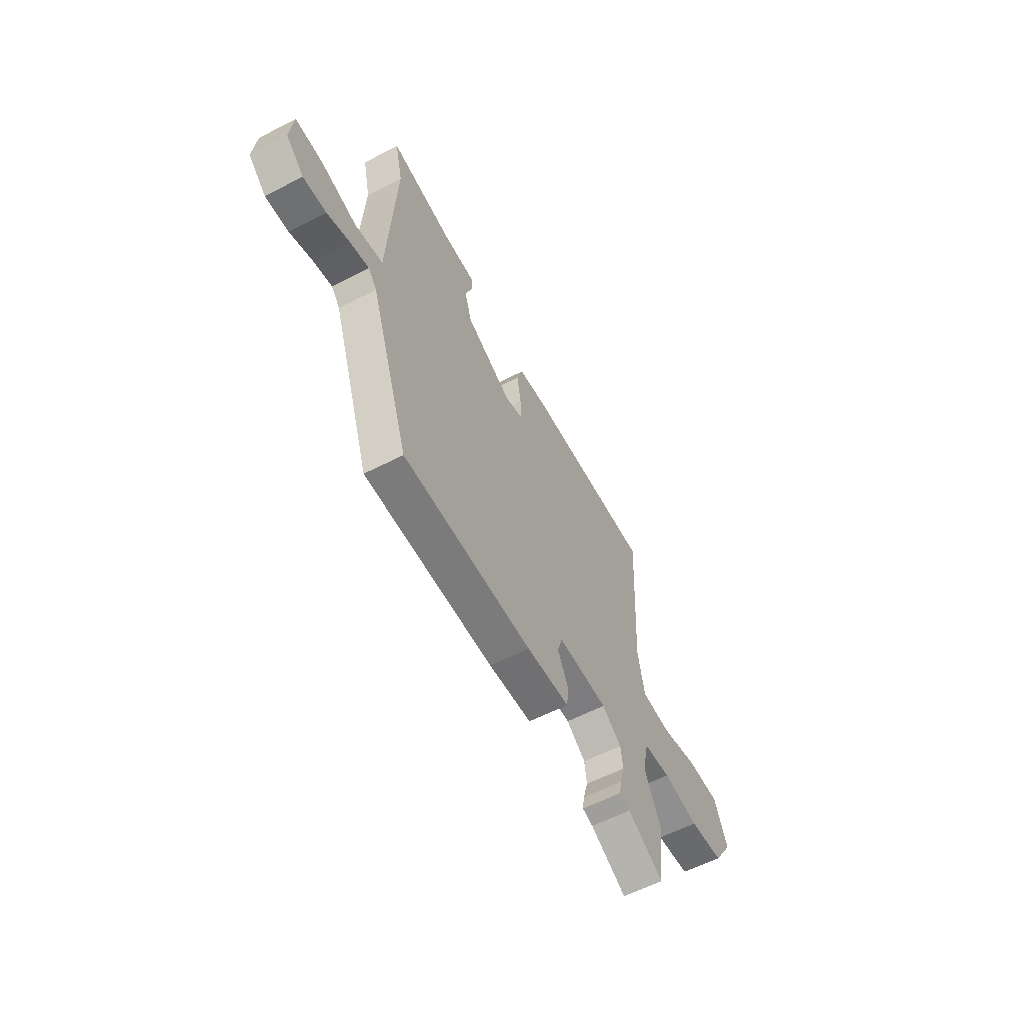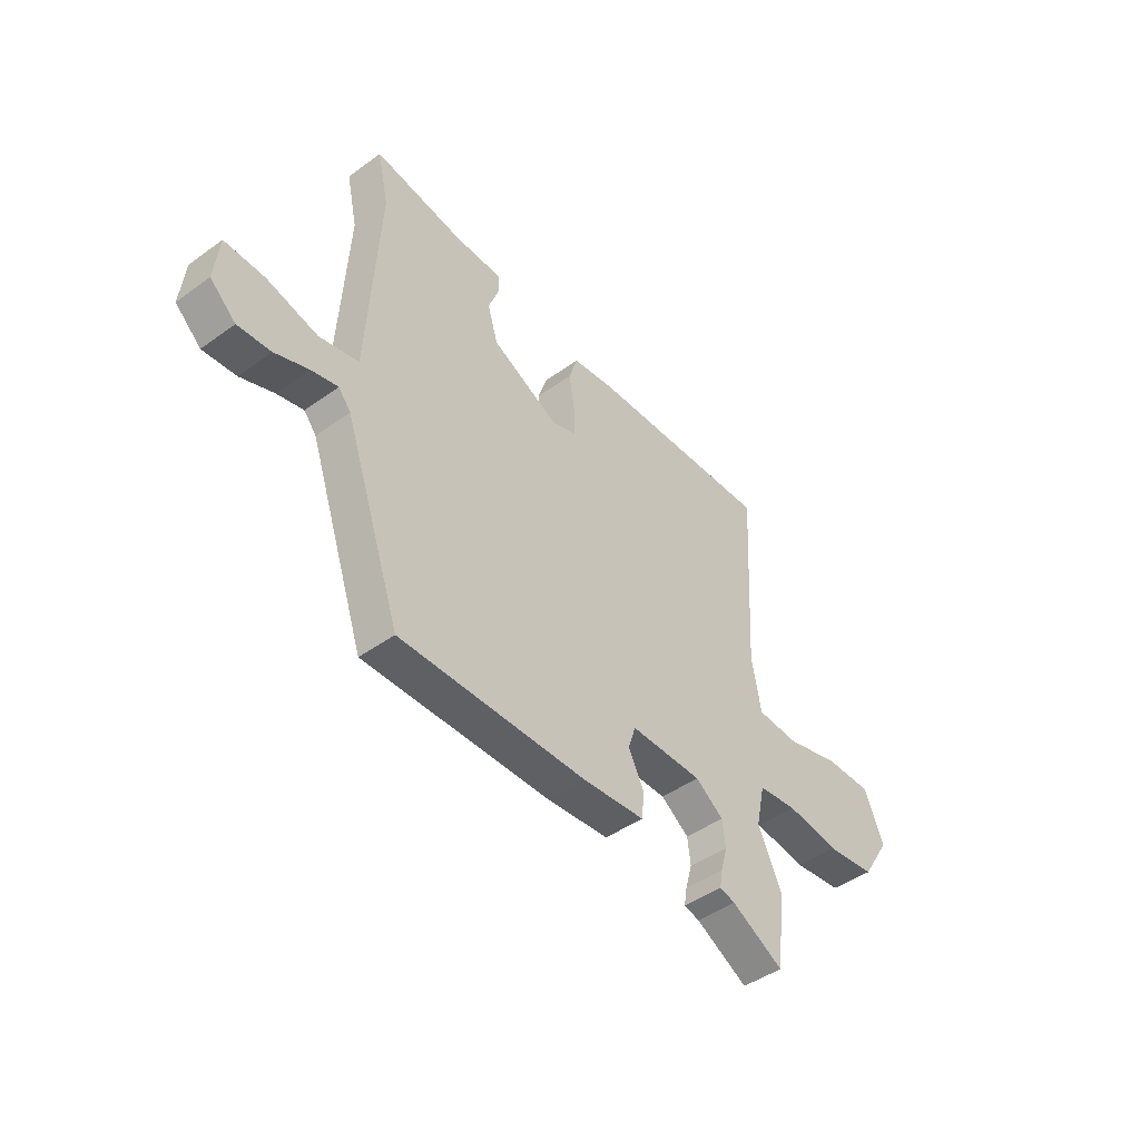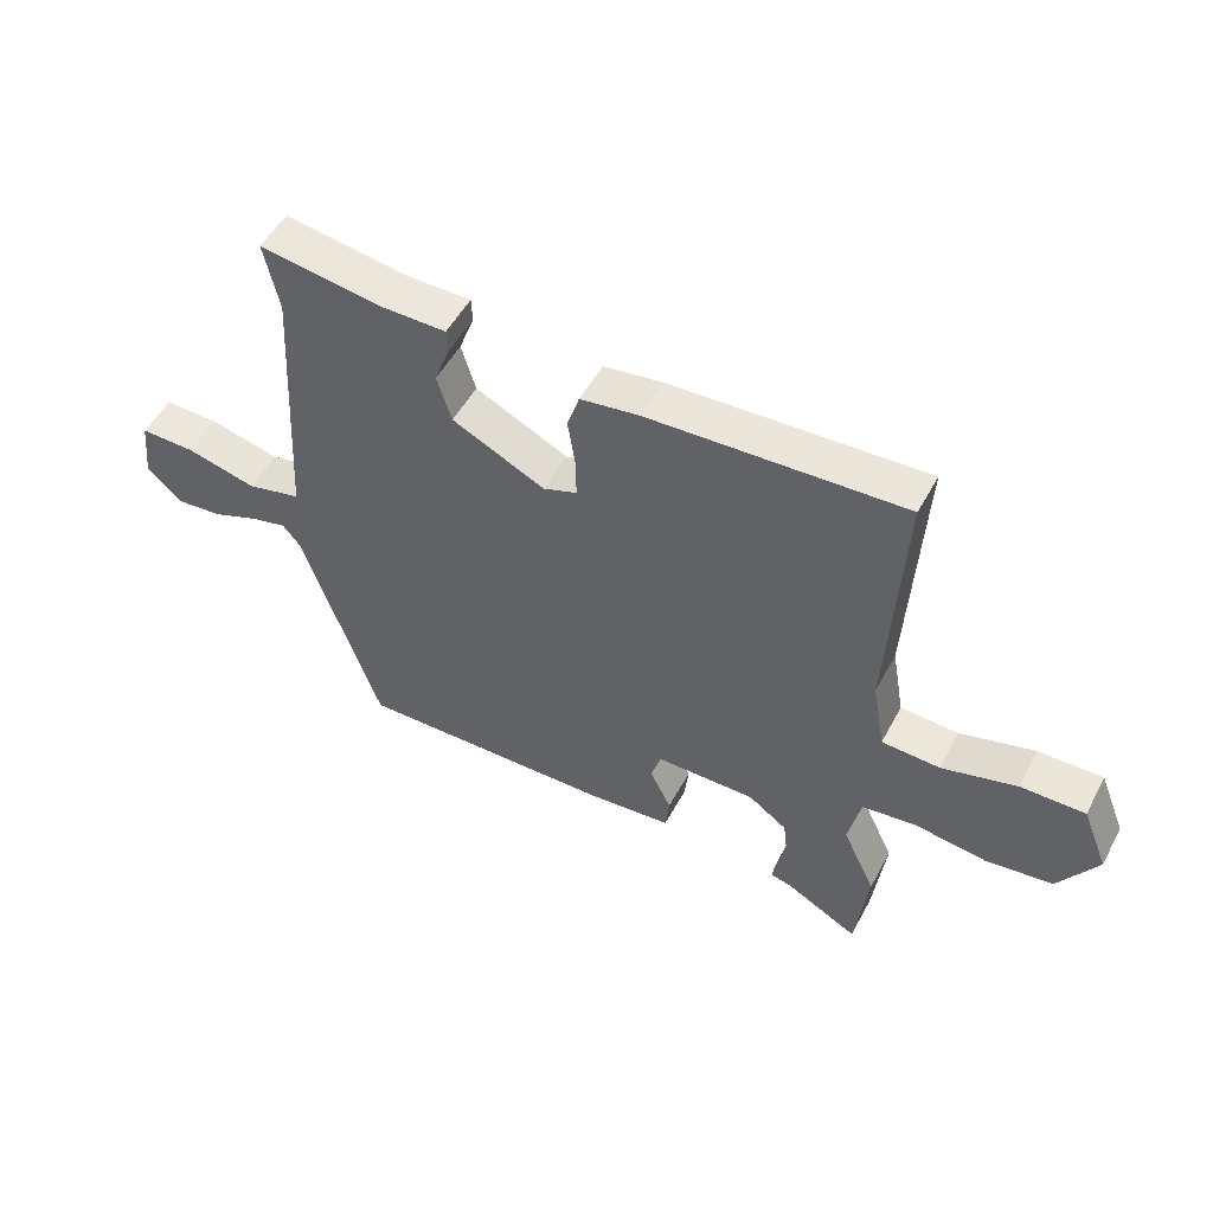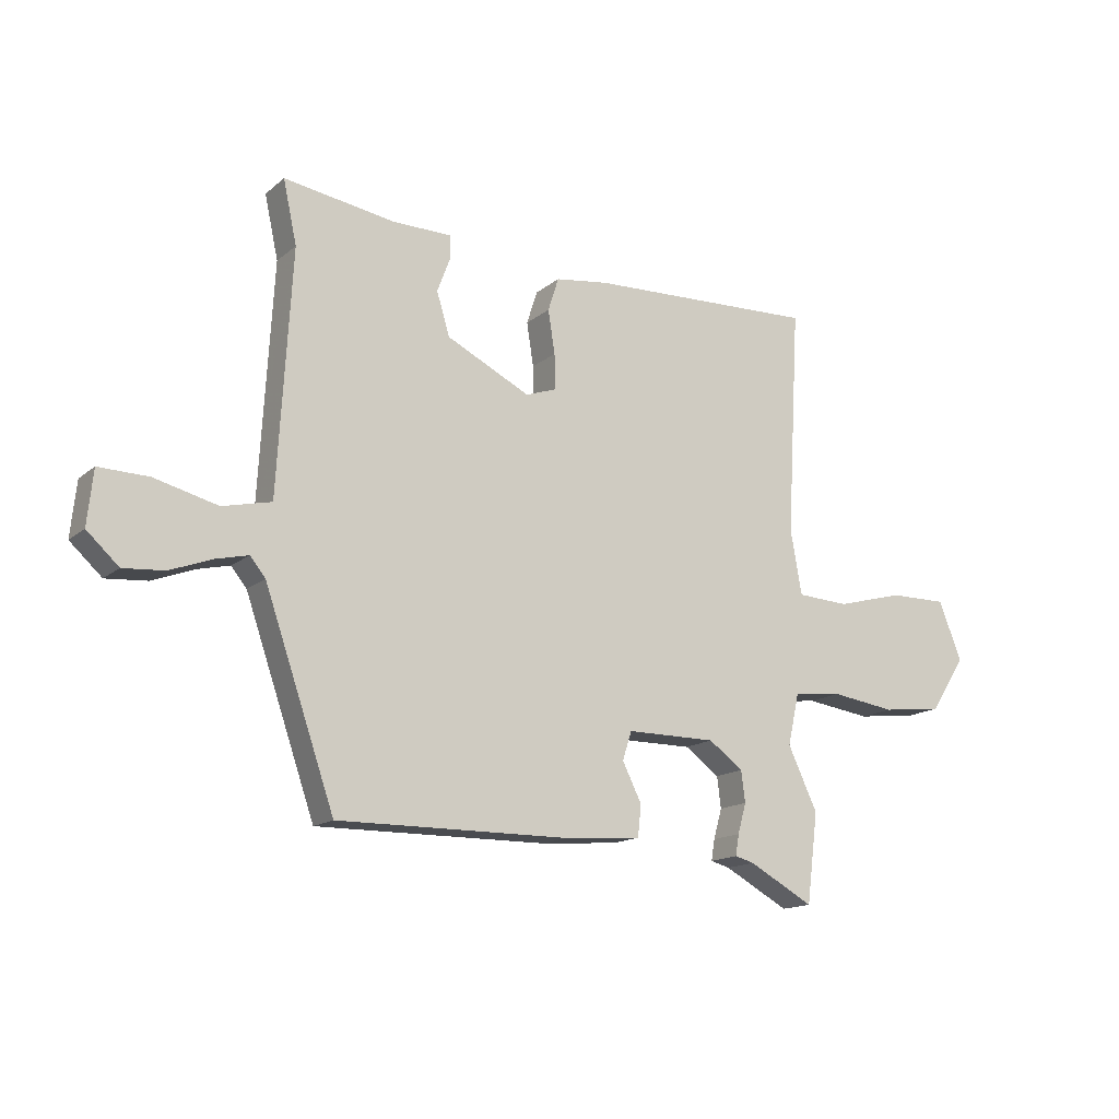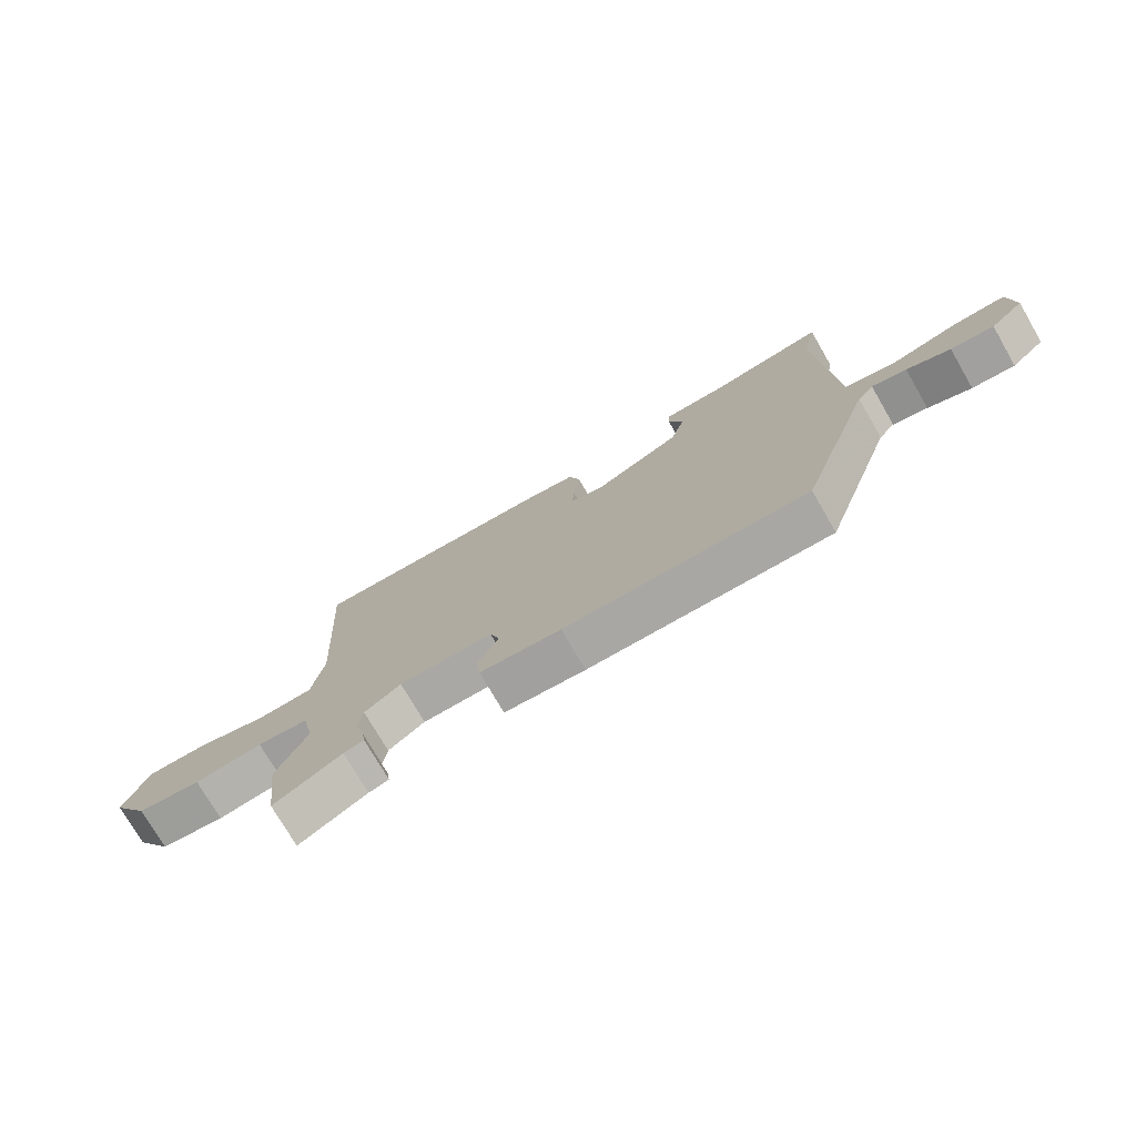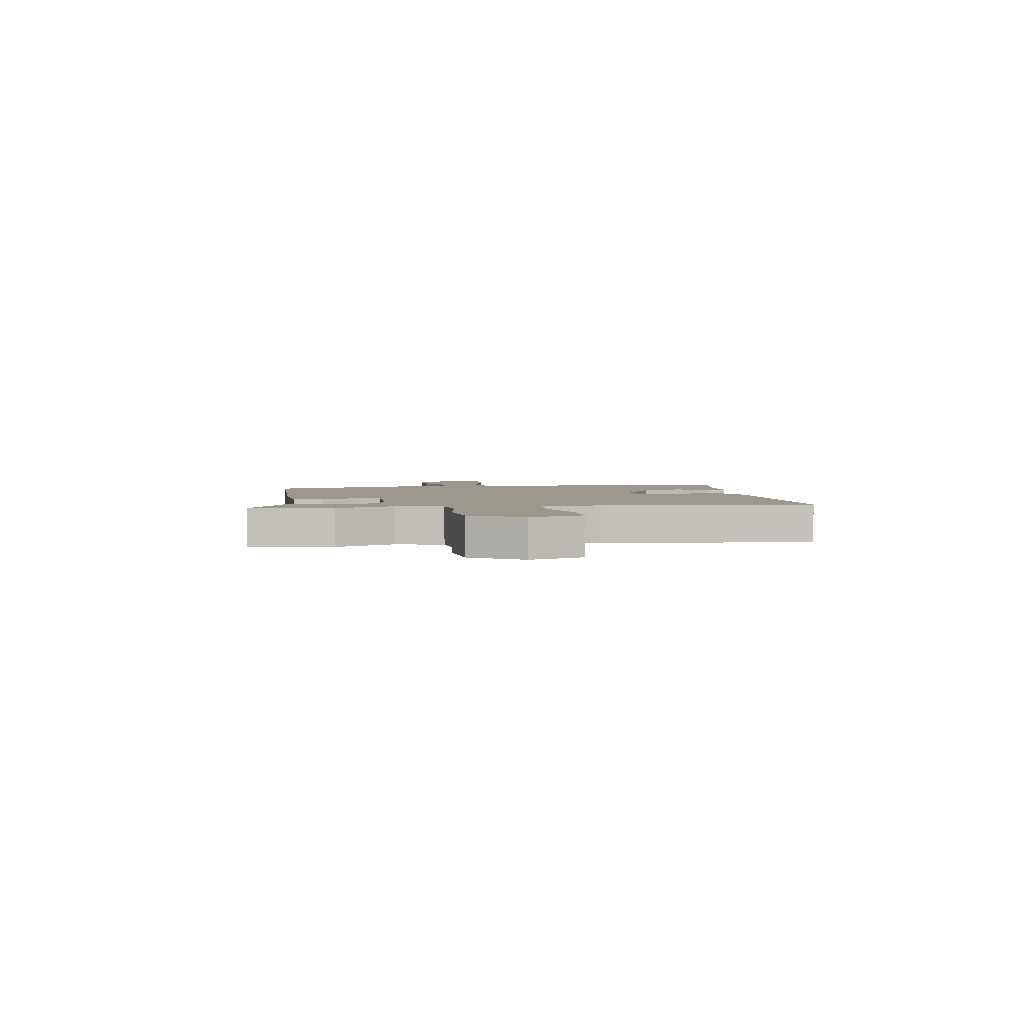
<metadata>
{"format":"obj","ext":"obj","renderer":"f3d","projection":"perspective","resolution":1024,"background":"white","views":[{"elev":-58.9,"azim":118.0,"up":"+Z"},{"elev":-45.1,"azim":129.9,"up":"+Z"},{"elev":51.2,"azim":-152.4,"up":"+Z"},{"elev":-15.1,"azim":148.6,"up":"+Z"},{"elev":-74.9,"azim":30.1,"up":"+Z"},{"elev":3.0,"azim":-97.3,"up":"+Y"}]}
</metadata>
<code>
v 0.391 0.07 -0.483
v -0.016 0.07 -0.479
v -0.152 0.07 -0.468
v -0.158 0.07 -0.413
v -0.124 0.07 -0.345
v -0.14 0.07 -0.295
v -0.298 0.07 -0.295
v -0.359 0.07 -0.339
v -0.366 0.07 -0.394
v -0.351 0.07 -0.447
v -0.345 0.07 -0.484
v -0.379 0.07 -0.493
v -0.493 0.07 -0.555
v -0.513 0.07 -0.397
v -0.461 0.07 -0.287
v -0.481 0.07 -0.197
v -0.567 0.07 -0.187
v -0.681 0.07 -0.203
v -0.788 0.07 -0.19
v -0.85 0.07 -0.093
v -0.809 0.07 0.009
v -0.707 0.07 0.008
v -0.588 0.07 -0.024
v -0.496 0.07 -0.019
v -0.476 0.07 0.094
v -0.499 0.07 0.493
v -0.094 0.07 0.476
v -0.001 0.07 0.463
v 0.018 0.07 0.404
v 0.006 0.07 0.328
v 0.005 0.07 0.266
v 0.059 0.07 0.247
v 0.206 0.07 0.319
v 0.229 0.07 0.394
v 0.205 0.07 0.458
v 0.207 0.07 0.496
v 0.311 0.07 0.497
v 0.506 0.07 0.527
v 0.482 0.07 0.417
v 0.498 0.07 0.135
v 0.506 0.07 -0.006
v 0.592 0.07 -0.026
v 0.703 0.07 0.002
v 0.79 0.07 0.004
v 0.8 0.07 -0.092
v 0.744 0.07 -0.143
v 0.672 0.07 -0.137
v 0.599 0.07 -0.109
v 0.541 0.07 -0.095
v 0.514 0.07 -0.128
v 0.391 0 -0.483
v -0.016 0 -0.479
v -0.152 0 -0.468
v -0.158 0 -0.413
v -0.124 0 -0.345
v -0.14 0 -0.295
v -0.298 0 -0.295
v -0.359 0 -0.339
v -0.366 0 -0.394
v -0.351 0 -0.447
v -0.345 0 -0.484
v -0.379 0 -0.493
v -0.493 0 -0.555
v -0.513 0 -0.397
v -0.461 0 -0.287
v -0.481 0 -0.197
v -0.567 0 -0.187
v -0.681 0 -0.203
v -0.788 0 -0.19
v -0.85 0 -0.093
v -0.809 0 0.009
v -0.707 0 0.008
v -0.588 0 -0.024
v -0.496 0 -0.019
v -0.476 0 0.094
v -0.499 0 0.493
v -0.094 0 0.476
v -0.001 0 0.463
v 0.018 0 0.404
v 0.006 0 0.328
v 0.005 0 0.266
v 0.059 0 0.247
v 0.206 0 0.319
v 0.229 0 0.394
v 0.205 0 0.458
v 0.207 0 0.496
v 0.311 0 0.497
v 0.506 0 0.527
v 0.482 0 0.417
v 0.498 0 0.135
v 0.506 0 -0.006
v 0.592 0 -0.026
v 0.703 0 0.002
v 0.79 0 0.004
v 0.8 0 -0.092
v 0.744 0 -0.143
v 0.672 0 -0.137
v 0.599 0 -0.109
v 0.541 0 -0.095
v 0.514 0 -0.128
f 45 46 47 48
f 45 48 49
f 42 43 44 45
f 41 42 45 49
f 37 38 39
f 37 39 40
f 34 35 36 37
f 33 34 37 40
f 32 33 40 41
f 27 28 29 30
f 25 26 27 30
f 24 25 30 31
f 20 21 22 23
f 20 23 24
f 17 18 19 20
f 16 17 20 24
f 15 16 24 31
f 12 13 14 15
f 9 10 11 12
f 8 9 12 15
f 7 8 15 31
f 2 3 4 5
f 50 1 2 5
f 50 5 6
f 32 41 49 50
f 31 32 50
f 6 7 31 50
f 98 97 96 95
f 99 98 95
f 95 94 93 92
f 99 95 92 91
f 89 88 87
f 90 89 87
f 87 86 85 84
f 90 87 84 83
f 91 90 83 82
f 80 79 78 77
f 80 77 76 75
f 81 80 75 74
f 73 72 71 70
f 74 73 70
f 70 69 68 67
f 74 70 67 66
f 81 74 66 65
f 65 64 63 62
f 62 61 60 59
f 65 62 59 58
f 81 65 58 57
f 55 54 53 52
f 55 52 51 100
f 56 55 100
f 100 99 91 82
f 100 82 81
f 100 81 57 56
f 1 51 52 2
f 2 52 53 3
f 3 53 54 4
f 4 54 55 5
f 5 55 56 6
f 6 56 57 7
f 7 57 58 8
f 8 58 59 9
f 9 59 60 10
f 10 60 61 11
f 11 61 62 12
f 12 62 63 13
f 13 63 64 14
f 14 64 65 15
f 15 65 66 16
f 16 66 67 17
f 17 67 68 18
f 18 68 69 19
f 19 69 70 20
f 20 70 71 21
f 21 71 72 22
f 22 72 73 23
f 23 73 74 24
f 24 74 75 25
f 25 75 76 26
f 26 76 77 27
f 27 77 78 28
f 28 78 79 29
f 29 79 80 30
f 30 80 81 31
f 31 81 82 32
f 32 82 83 33
f 33 83 84 34
f 34 84 85 35
f 35 85 86 36
f 36 86 87 37
f 37 87 88 38
f 38 88 89 39
f 39 89 90 40
f 40 90 91 41
f 41 91 92 42
f 42 92 93 43
f 43 93 94 44
f 44 94 95 45
f 45 95 96 46
f 46 96 97 47
f 47 97 98 48
f 48 98 99 49
f 49 99 100 50
f 50 100 51 1

</code>
